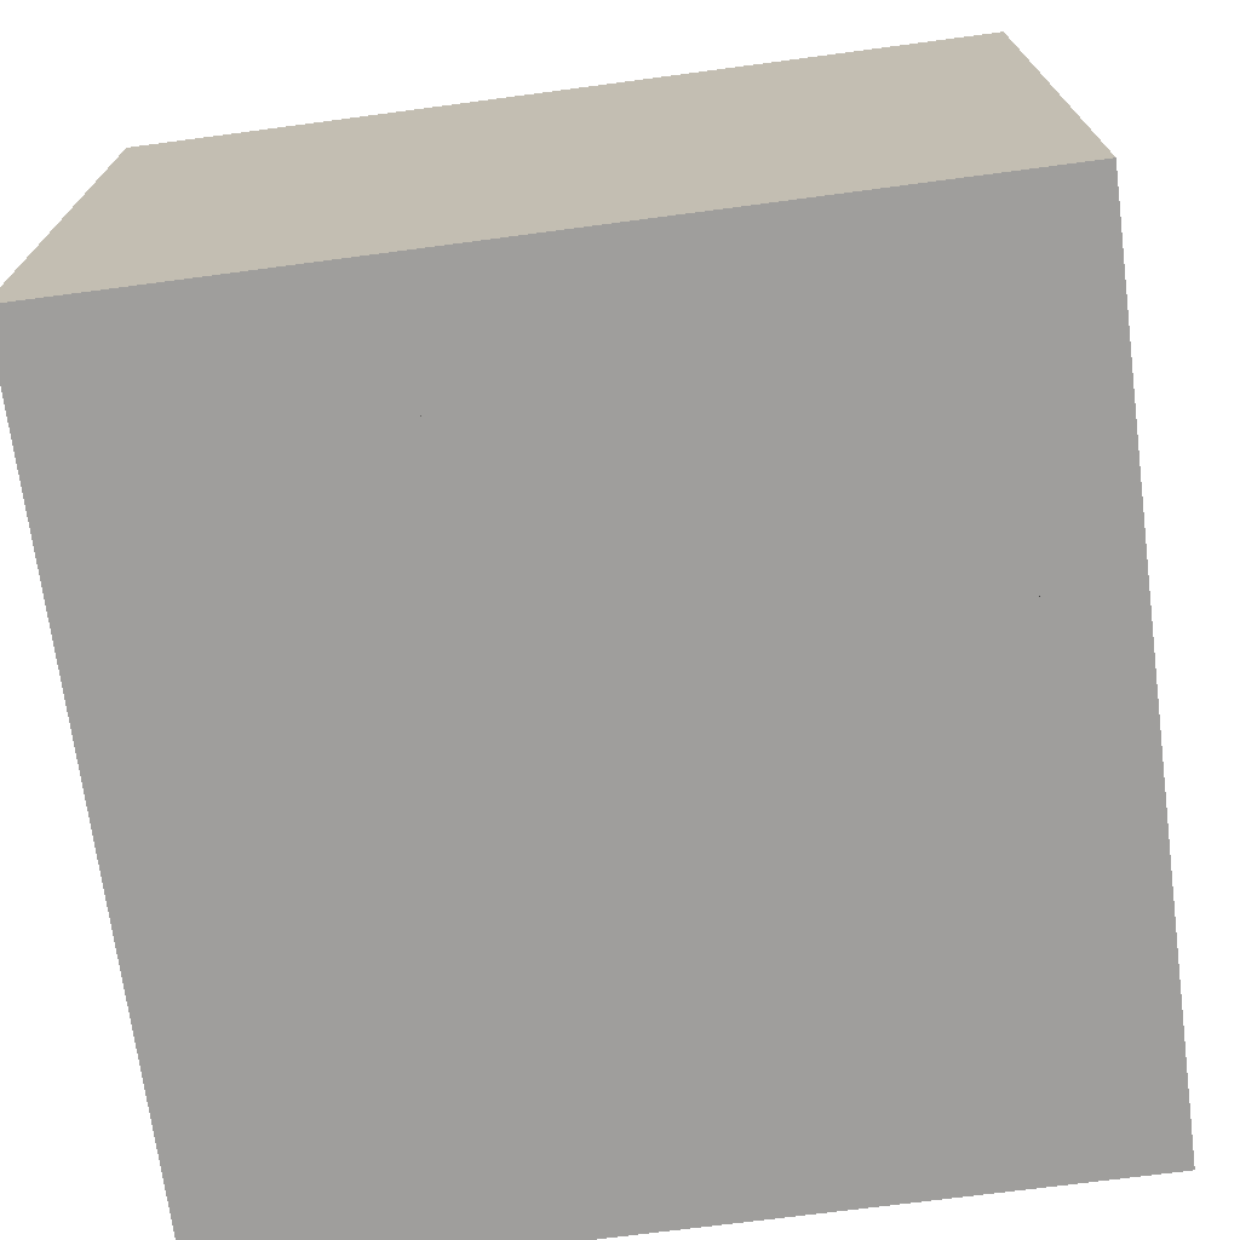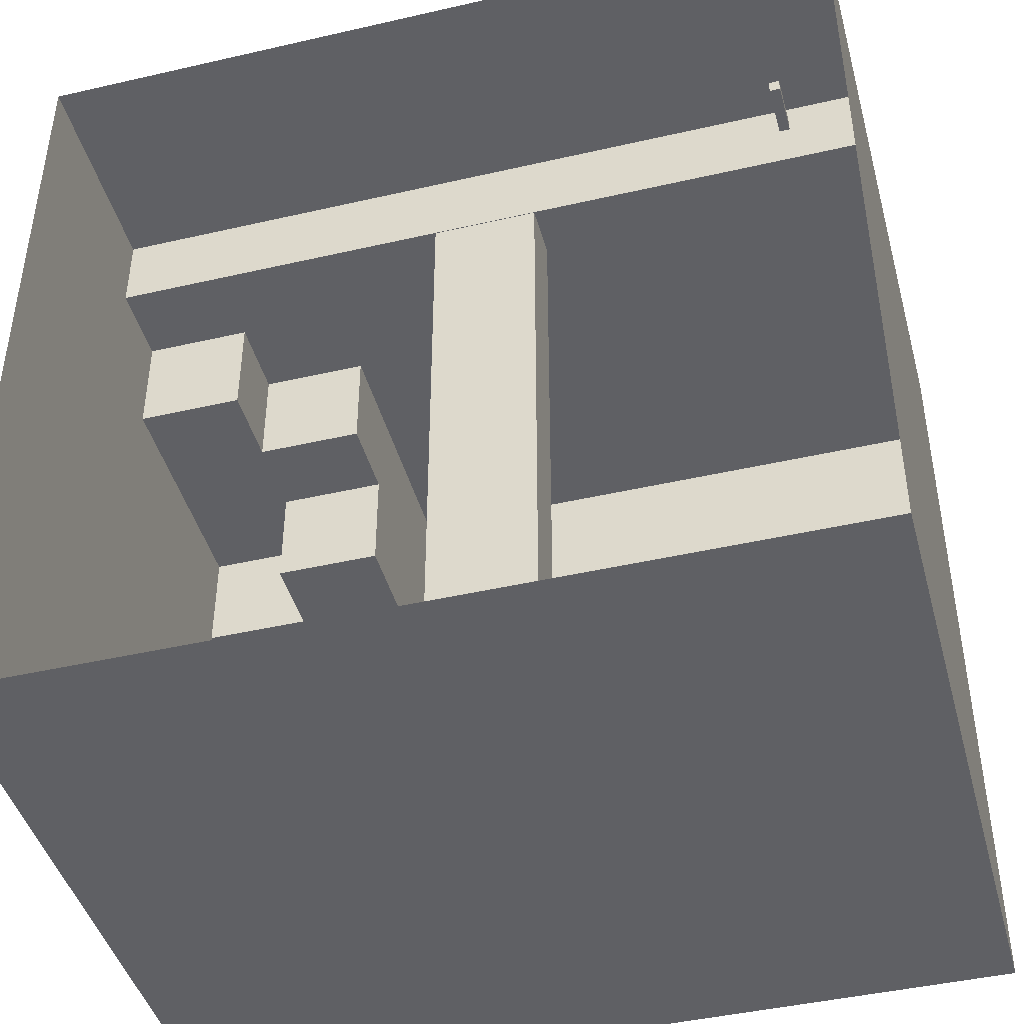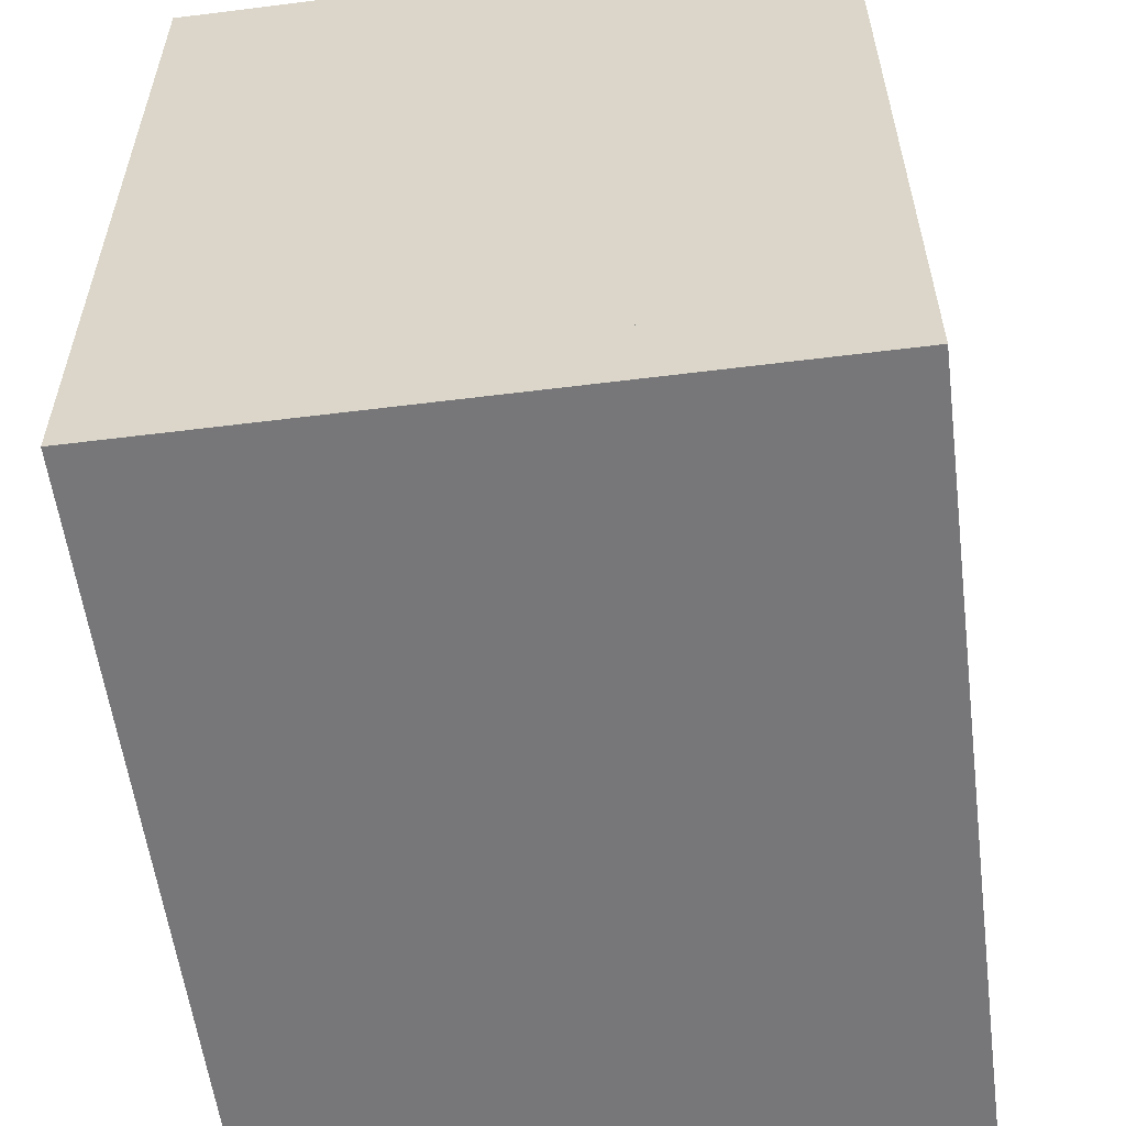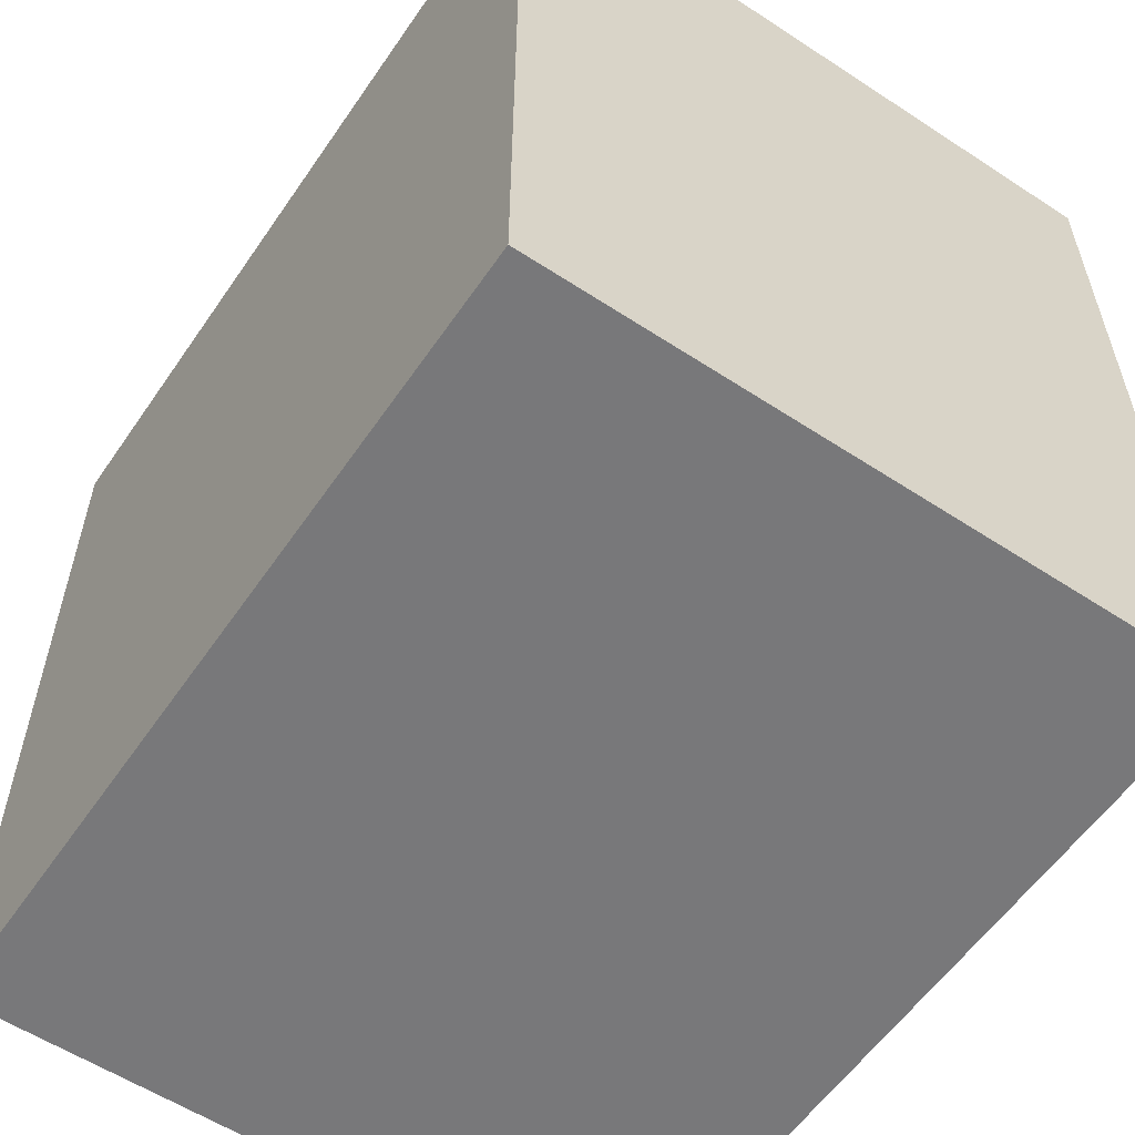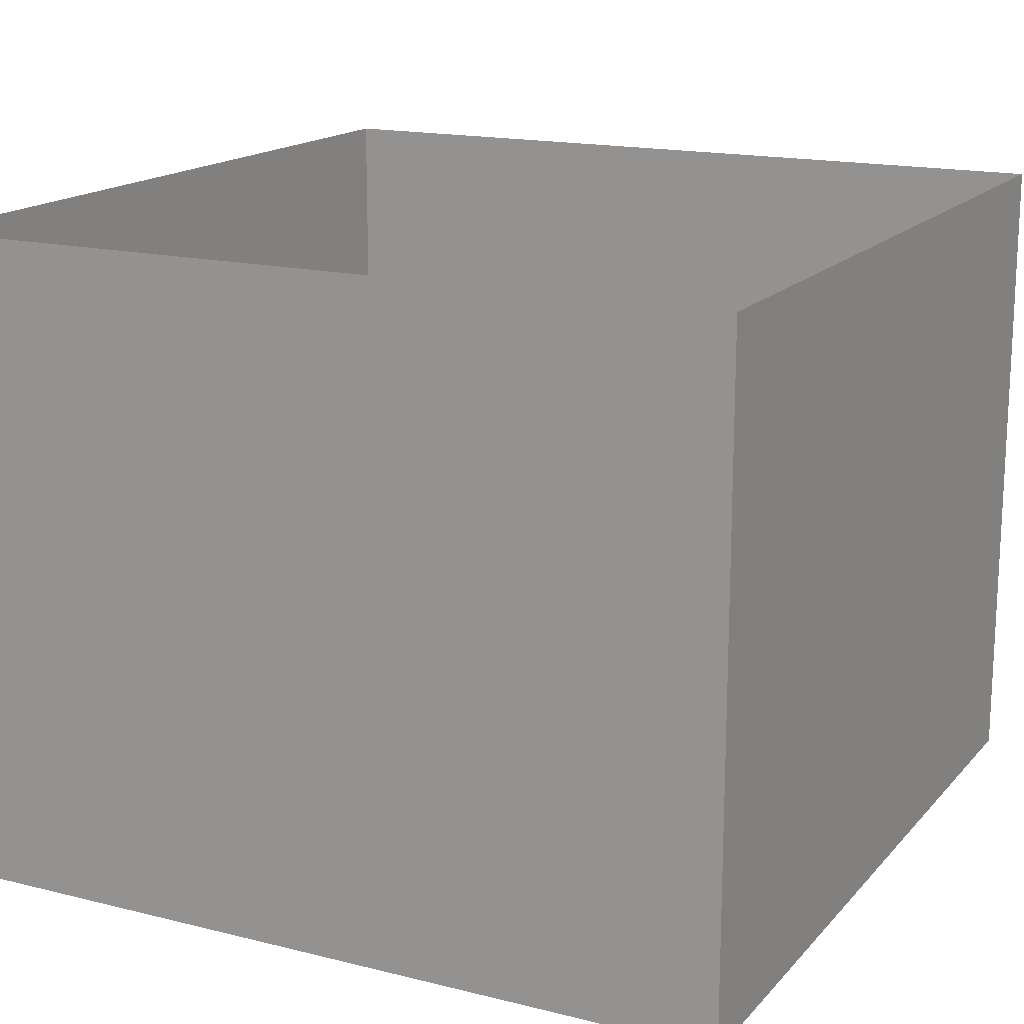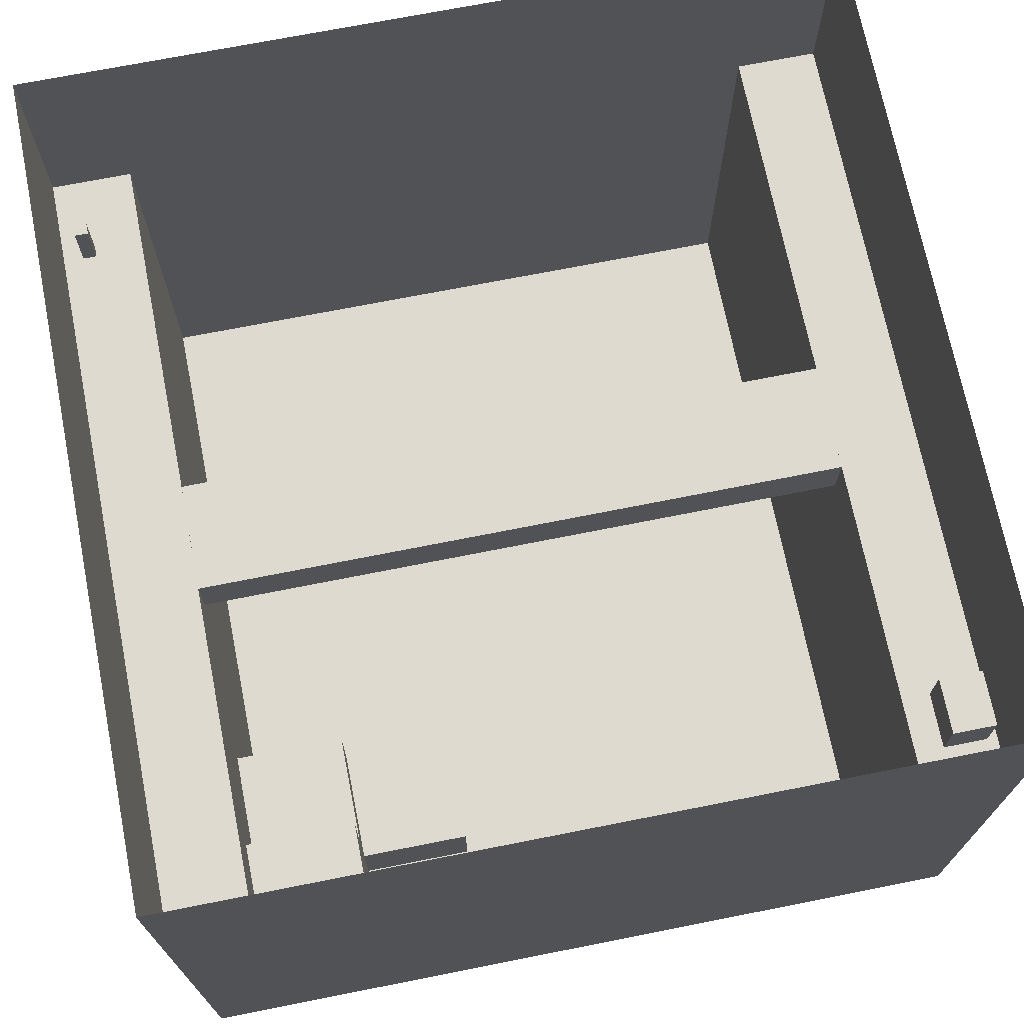
<metadata>
{"format":"obj","ext":"obj","renderer":"f3d","projection":"perspective","resolution":1024,"background":"white","views":[{"elev":-71.1,"azim":97.5,"up":"+Y"},{"elev":-44.0,"azim":-164.9,"up":"+Z"},{"elev":-57.2,"azim":97.4,"up":"+Z"},{"elev":-57.6,"azim":55.8,"up":"+Z"},{"elev":16.4,"azim":27.0,"up":"+Y"},{"elev":70.9,"azim":78.8,"up":"+Y"}]}
</metadata>
<code>
o 立方体.002
v -15 -1e-06 -12
v -15 16 -12
v -15 -2e-06 -15
v -15 16 -15
v 15 -1e-06 -12
v 15 16 -12
v 15 -2e-06 -15
v 15 16 -15
v -15 2e-06 15
v -15 24 15
v -15 -2e-06 -15
v -15 24 -15
v 15 2e-06 15
v 15 24 15
v 15 -2e-06 -15
v 15 24 -15
v -15 2e-06 15
v -15 16 15
v -15 2e-06 12
v -15 16 12
v 15 2e-06 15
v 15 16 15
v 15 2e-06 12
v 15 16 12
v 11 2e-06 12
v 11 13 12
v 11 1e-06 8
v 11 13 8
v 15 2e-06 12
v 15 13 12
v 15 1e-06 8
v 15 13 8
v 7 2e-06 12
v 7 10 12
v 7 1e-06 8
v 7 10 8
v 11 2e-06 12
v 11 10 12
v 11 1e-06 8
v 11 10 8
v -1.968 13.98 12
v -1.968 15.98 12
v -2 14 -12
v -2 16 -12
v 2.032 13.98 12
v 2.032 15.98 12
v 2 14 -12
v 2 16 -12
v -12.2 16 14.26
v -12.2 18 14.26
v -12.2 16 13.77
v -12.2 18 13.77
v -11.8 16 14.26
v -11.8 18 14.26
v -11.8 16 13.77
v -11.8 18 13.77
v 11 16 -13.04
v 11 18 -13.04
v 11 16 -14.62
v 11 18 -14.62
v 13 16 -13.04
v 13 18 -13.04
v 13 16 -14.62
v 13 18 -14.62
v 7 0 8
v 7 7 8
v 7 0 4
v 7 7 4
v 11 0 8
v 11 7 8
v 11 0 4
v 11 7 4
v 11 0 8
v 11 4 8
v 11 0 4
v 11 4 4
v 15 0 8
v 15 4 8
v 15 0 4
v 15 4 4
v 11 0 4
v 11 2 4
v 11 0 0
v 11 2 -0
v 15 0 4
v 15 2 4
v 15 0 0
v 15 2 -0
f 1 2 4 3
f 3 4 8 7
f 7 8 6 5
f 5 6 2 1
f 3 7 5 1
f 8 4 2 6
f 9 11 12 10
f 11 15 16 12
f 15 13 14 16
f 13 9 10 14
f 11 9 13 15
f 17 18 20 19
f 19 20 24 23
f 23 24 22 21
f 21 22 18 17
f 19 23 21 17
f 24 20 18 22
f 25 26 28 27
f 27 28 32 31
f 31 32 30 29
f 29 30 26 25
f 27 31 29 25
f 32 28 26 30
f 33 34 36 35
f 35 36 40 39
f 39 40 38 37
f 37 38 34 33
f 35 39 37 33
f 40 36 34 38
f 41 42 44 43
f 43 44 48 47
f 47 48 46 45
f 45 46 42 41
f 43 47 45 41
f 48 44 42 46
f 49 50 52 51
f 51 52 56 55
f 55 56 54 53
f 53 54 50 49
f 51 55 53 49
f 56 52 50 54
f 57 58 60 59
f 59 60 64 63
f 63 64 62 61
f 61 62 58 57
f 59 63 61 57
f 64 60 58 62
f 65 66 68 67
f 67 68 72 71
f 71 72 70 69
f 69 70 66 65
f 67 71 69 65
f 72 68 66 70
f 73 74 76 75
f 75 76 80 79
f 79 80 78 77
f 77 78 74 73
f 75 79 77 73
f 80 76 74 78
f 81 82 84 83
f 83 84 88 87
f 87 88 86 85
f 85 86 82 81
f 83 87 85 81
f 88 84 82 86

</code>
